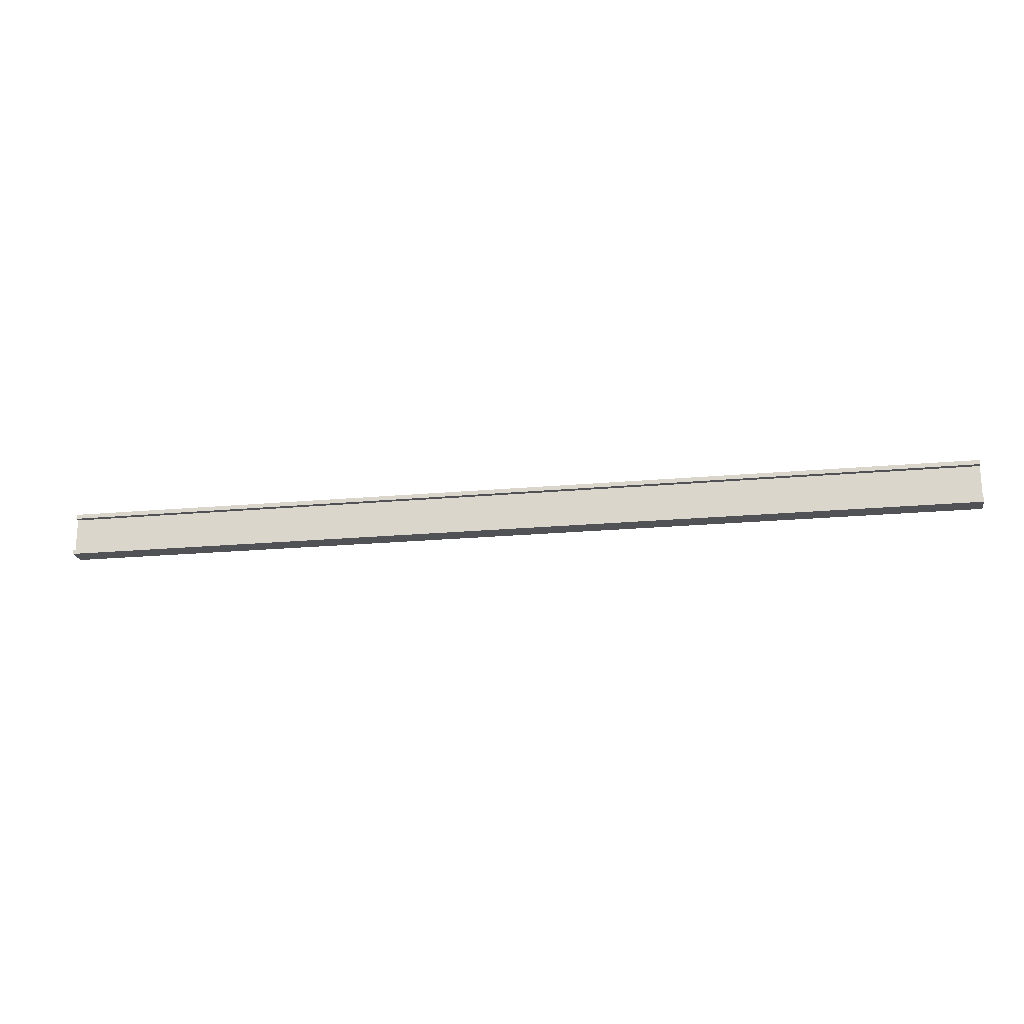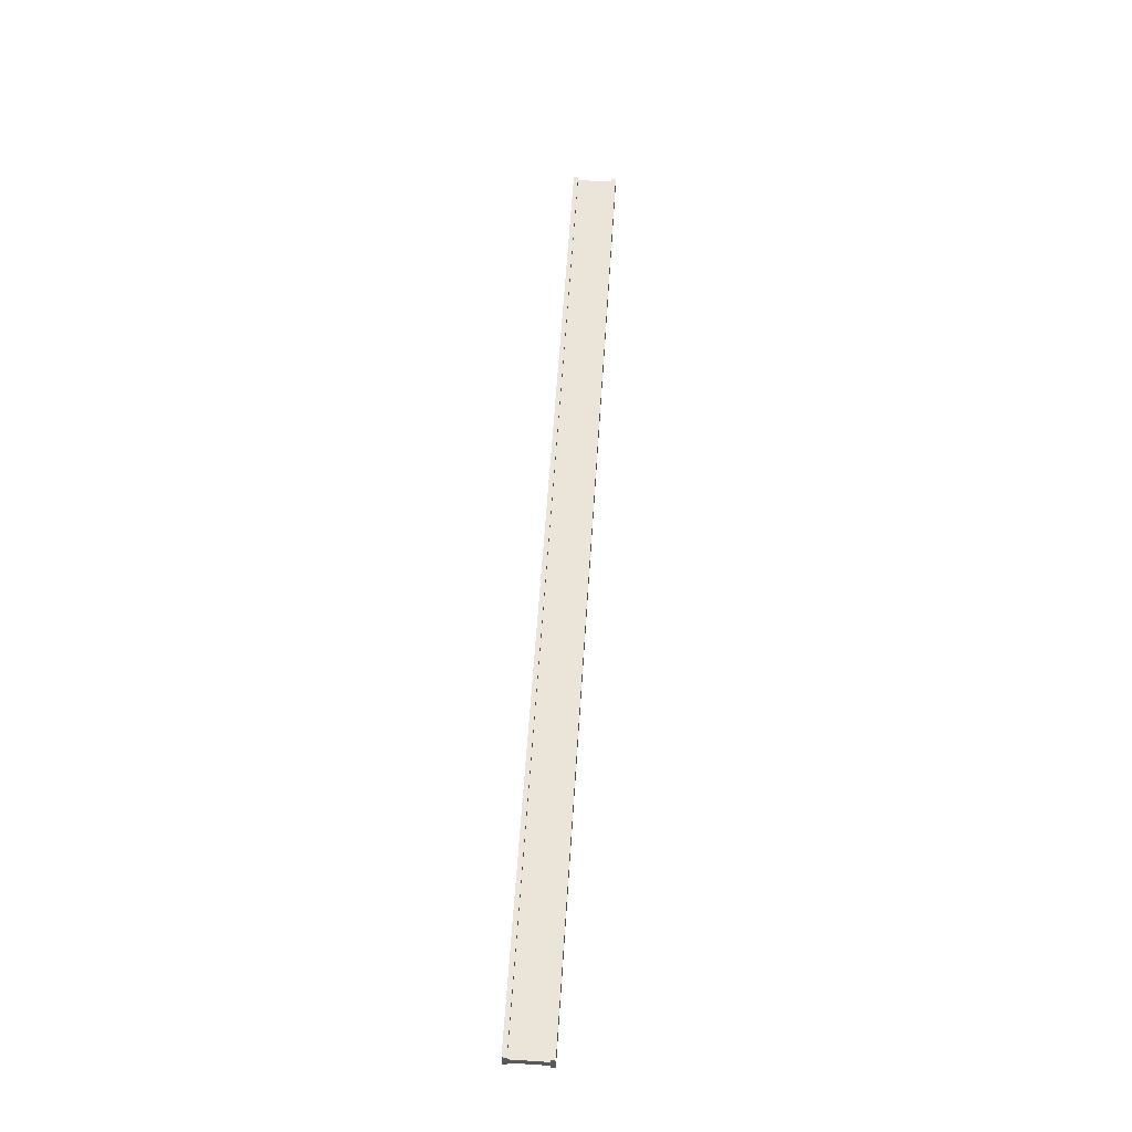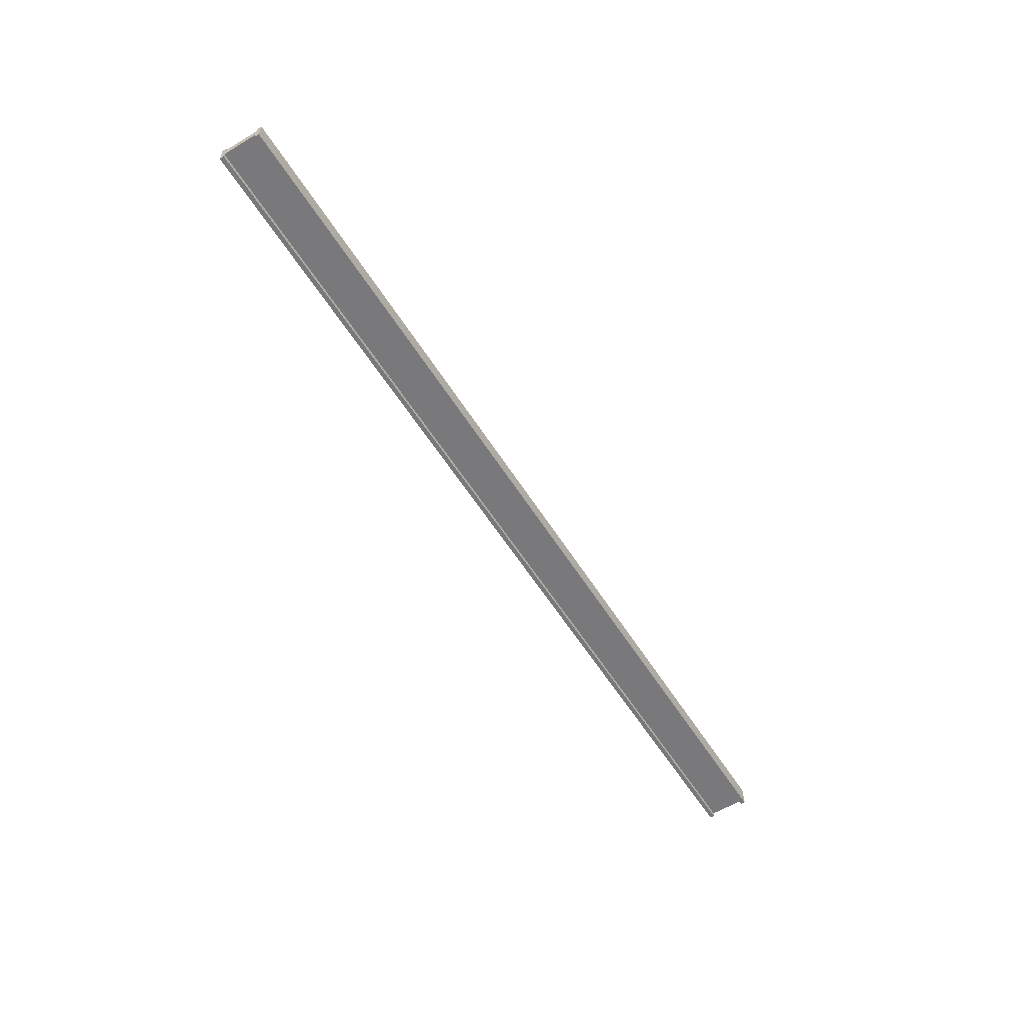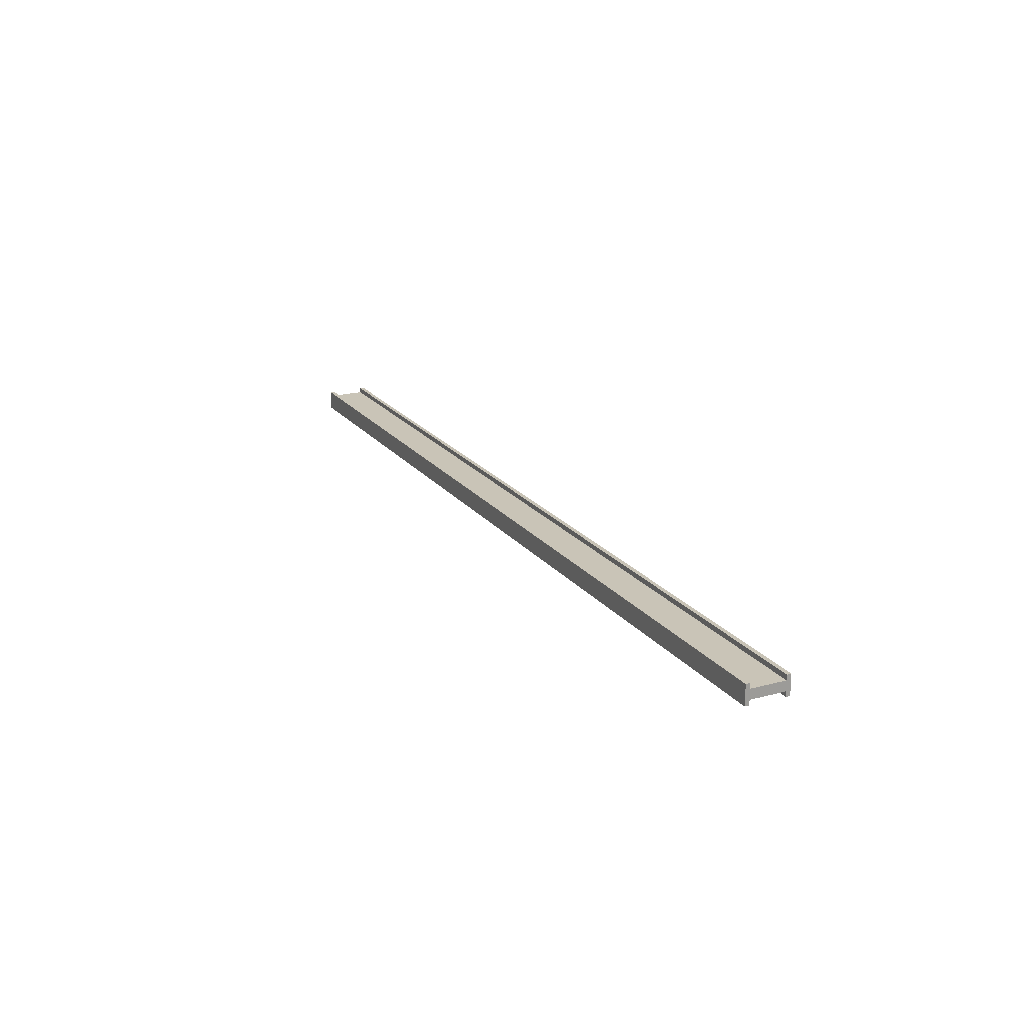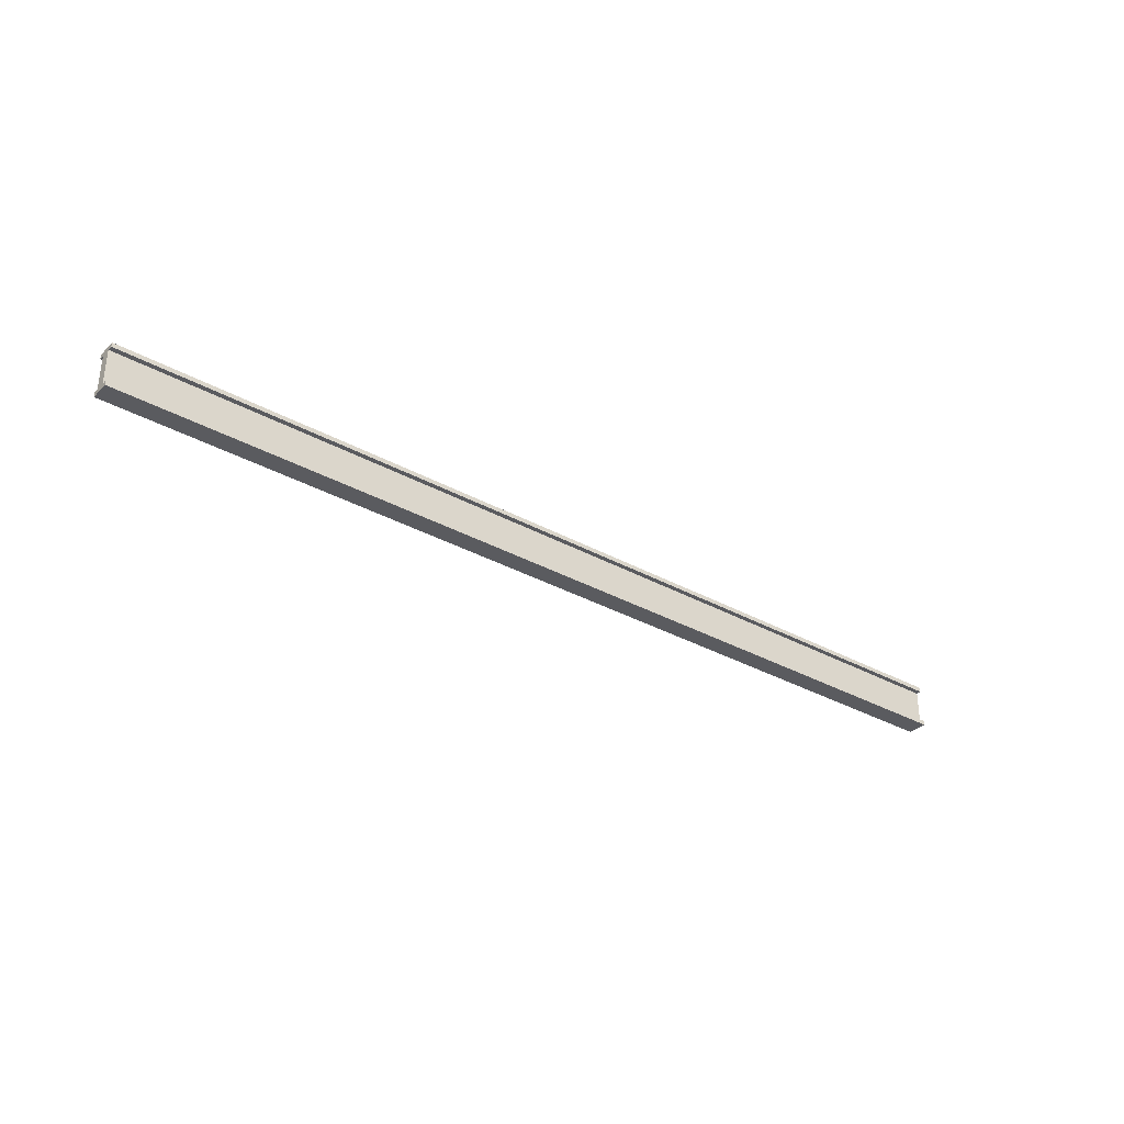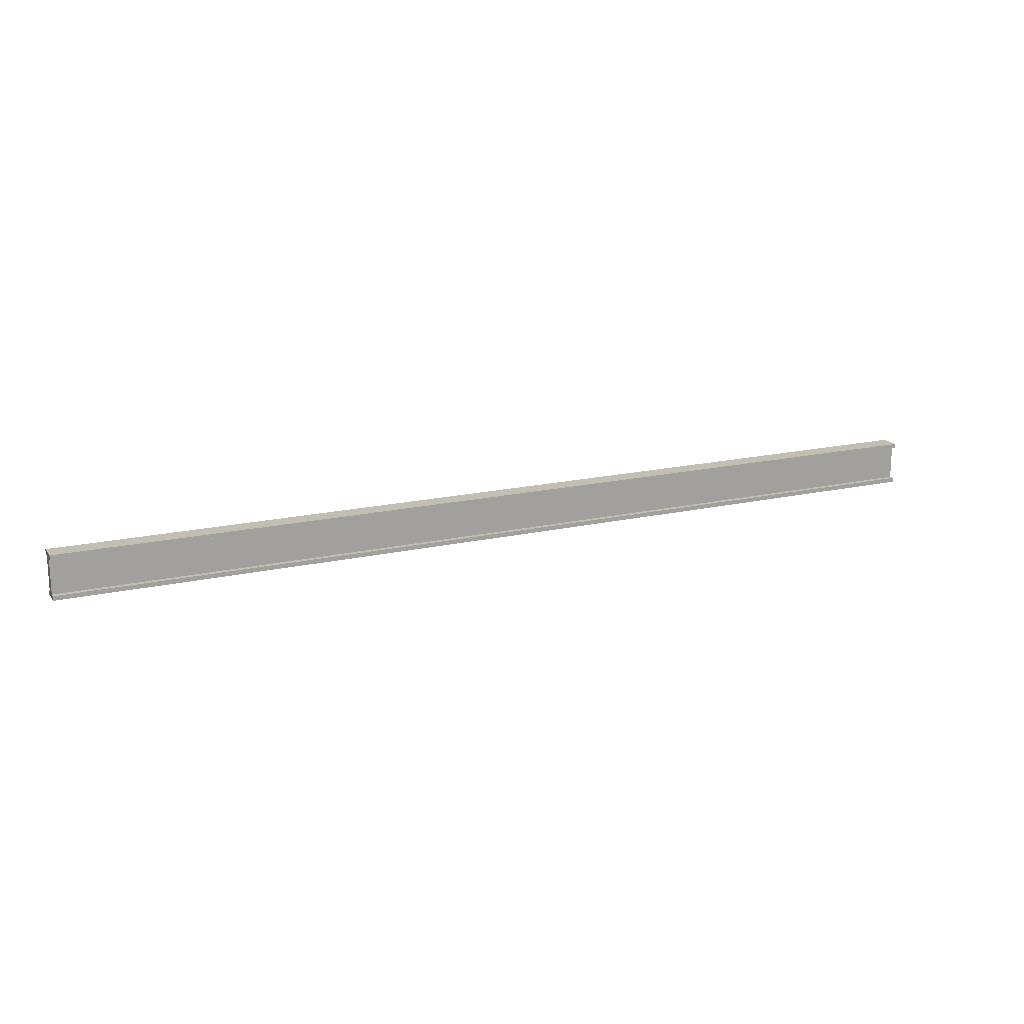
<metadata>
{"format":"obj","ext":"obj","renderer":"f3d","projection":"perspective","resolution":1024,"background":"white","views":[{"elev":-20.8,"azim":9.4,"up":"+Y"},{"elev":59.6,"azim":93.7,"up":"+Z"},{"elev":-57.9,"azim":-58.1,"up":"+Z"},{"elev":20.0,"azim":63.8,"up":"+Z"},{"elev":-33.5,"azim":-37.2,"up":"+Y"},{"elev":17.3,"azim":-24.6,"up":"+Y"}]}
</metadata>
<code>
g default
v -2517 1524 269.4
v -2517 1524 246.4
v -1437 1524 269.4
v -1437 1524 246.4
v -2517 1519 269.4
v -2517 1519 246.4
v -1437 1519 269.4
v -1437 1519 246.4
v -1437 1524 263.6
v -1437 1524 252.2
v -2517 1524 252.2
v -2517 1524 263.6
v -2517 1519 263.6
v -2517 1519 252.2
v -1437 1519 252.2
v -1437 1519 263.6
v -2517 1570 269.4
v -2517 1570 246.4
v -1437 1570 269.4
v -1437 1570 246.4
v -2517 1565 269.4
v -2517 1565 246.4
v -1437 1565 269.4
v -1437 1565 246.4
v -1437 1570 263.6
v -1437 1570 252.2
v -2517 1570 252.2
v -2517 1570 263.6
v -2517 1565 263.6
v -2517 1565 252.2
v -1437 1565 252.2
v -1437 1565 263.6
g Rebar_1_P_3
f 16 13 14 15
f 13 12 11 14
f 8 6 2 4
f 15 10 9 16
f 5 7 3 1
f 11 10 4 2
f 9 12 1 3
f 15 14 6 8
f 13 16 7 5
f 14 11 2 6
f 12 13 5 1
f 16 9 3 7
f 10 15 8 4
f 28 25 26 27
f 29 28 27 30
f 24 22 18 20
f 31 26 25 32
f 21 23 19 17
f 27 26 20 18
f 25 28 17 19
f 31 30 22 24
f 29 32 23 21
f 30 27 18 22
f 28 29 21 17
f 32 25 19 23
f 26 31 24 20
f 31 32 9 10
f 30 31 10 11
f 29 30 11 12
f 32 29 12 9

</code>
